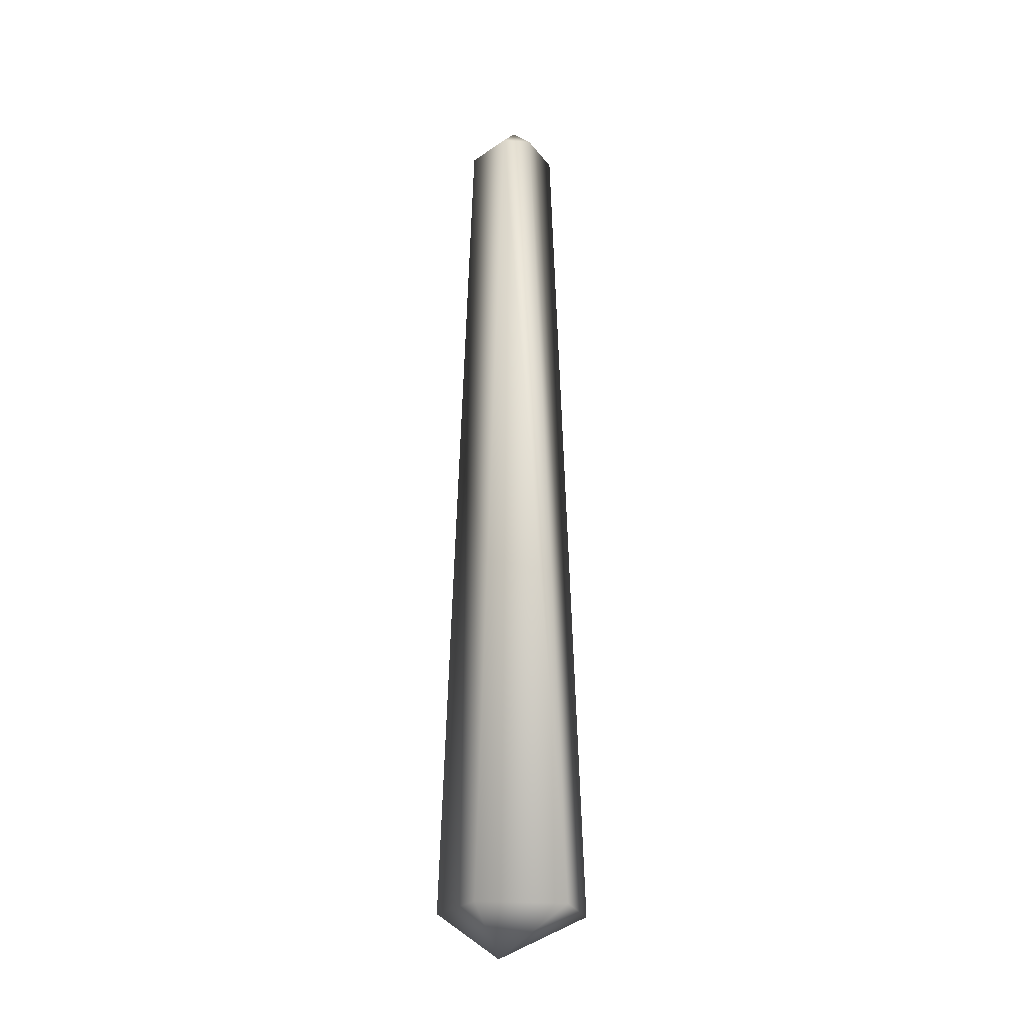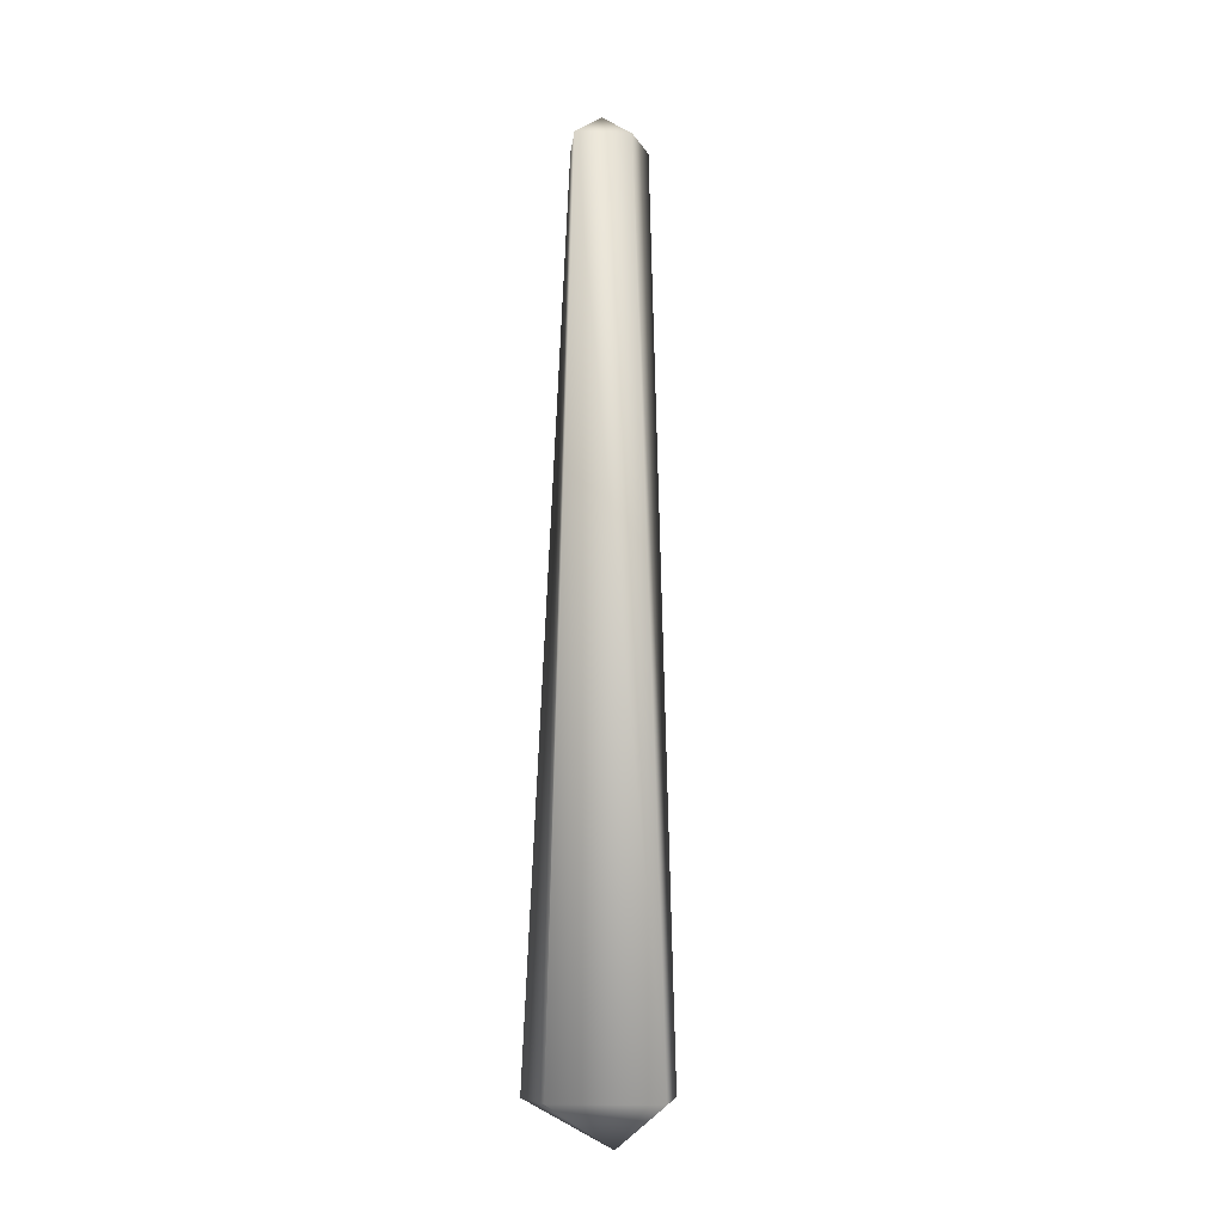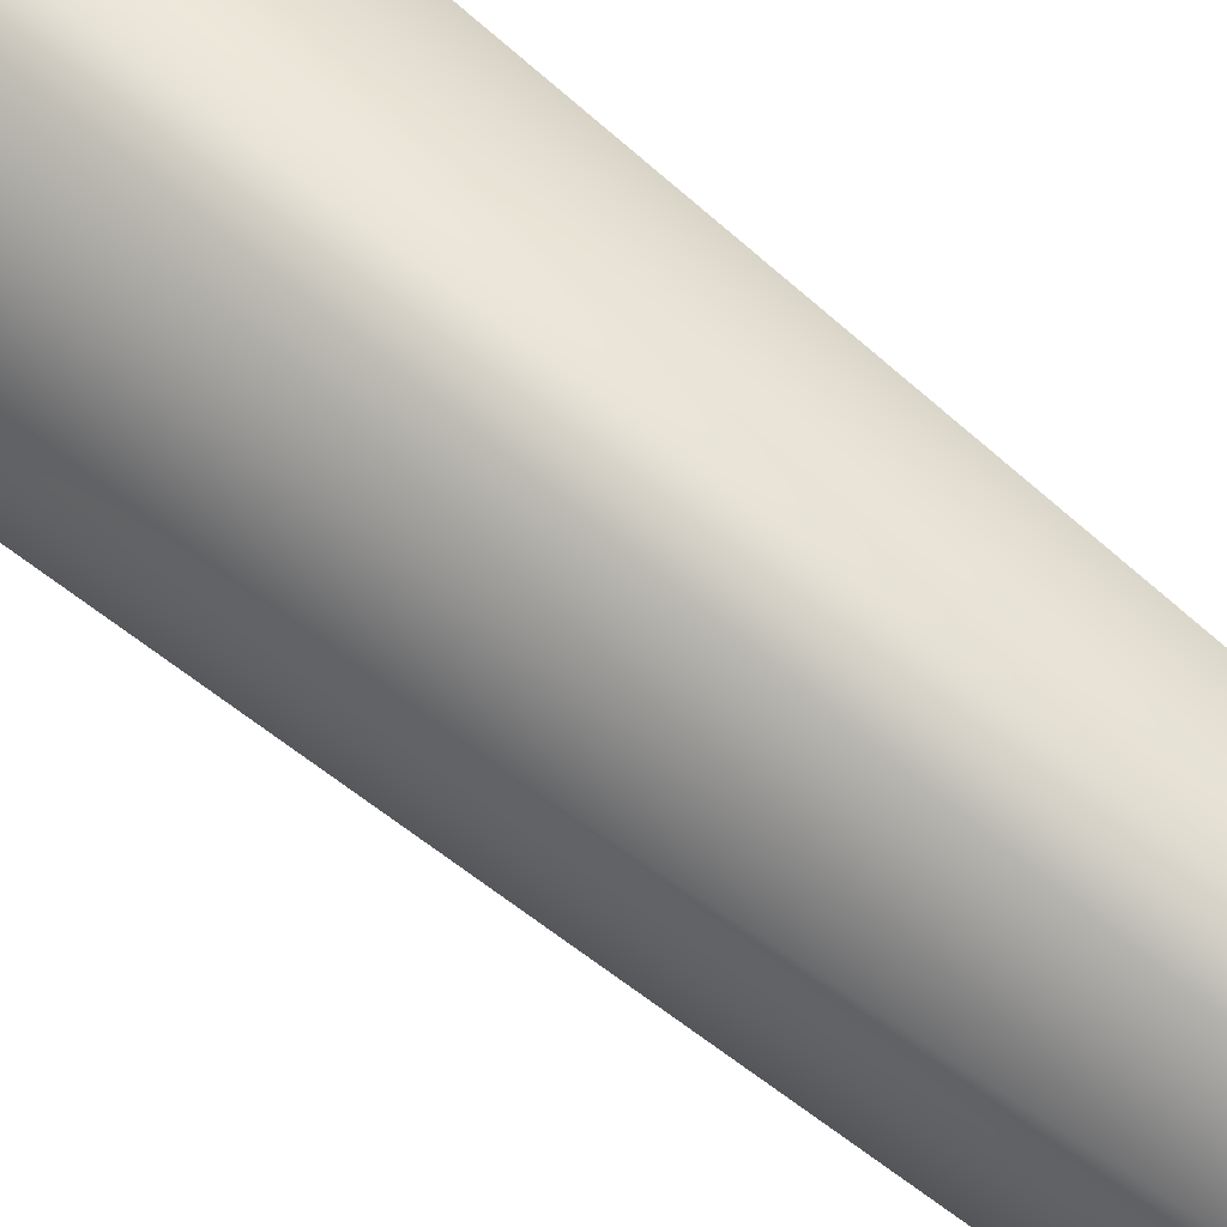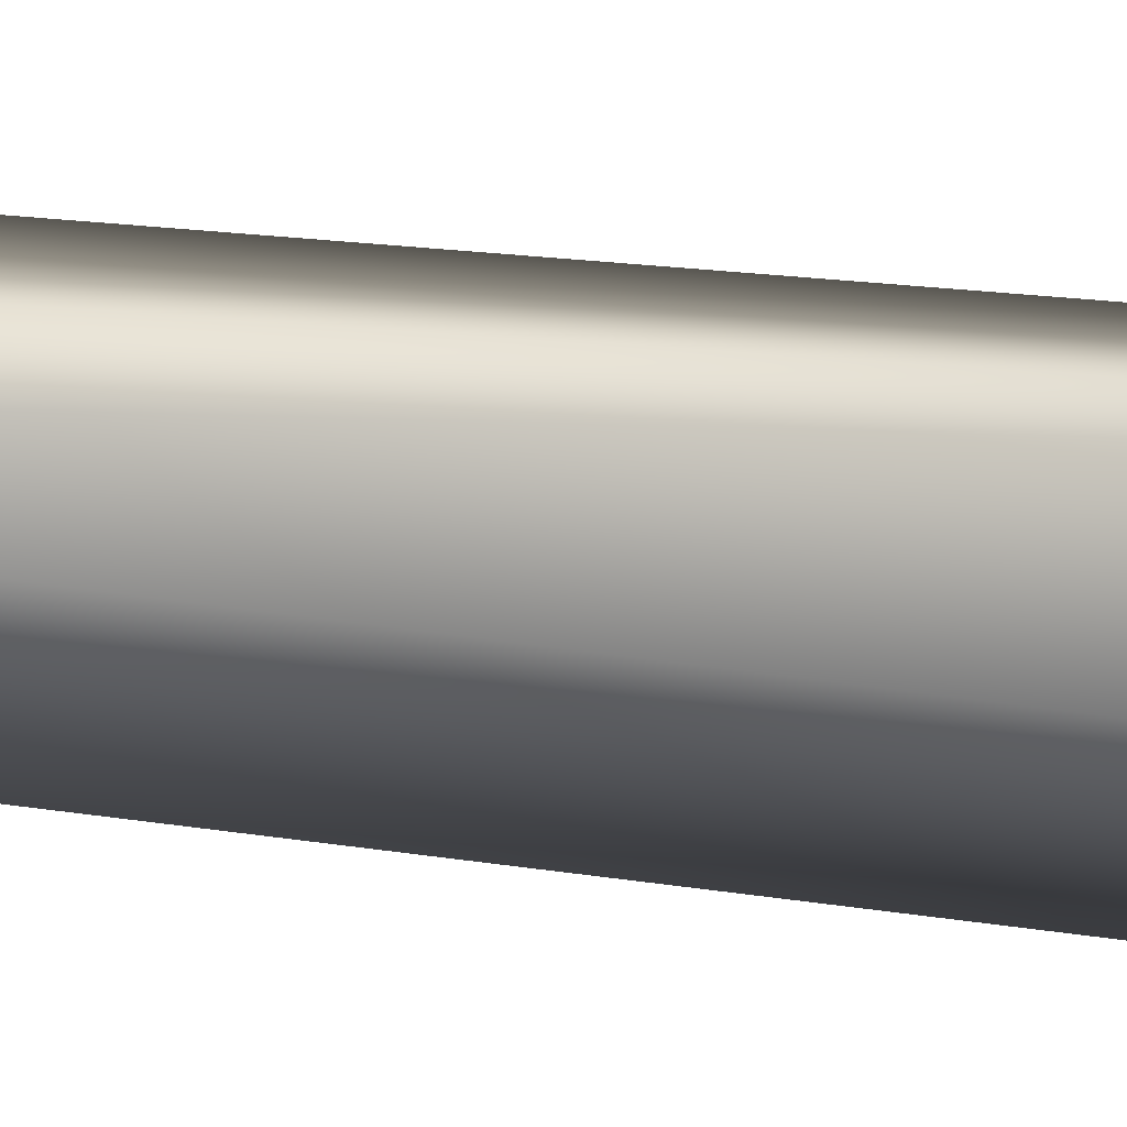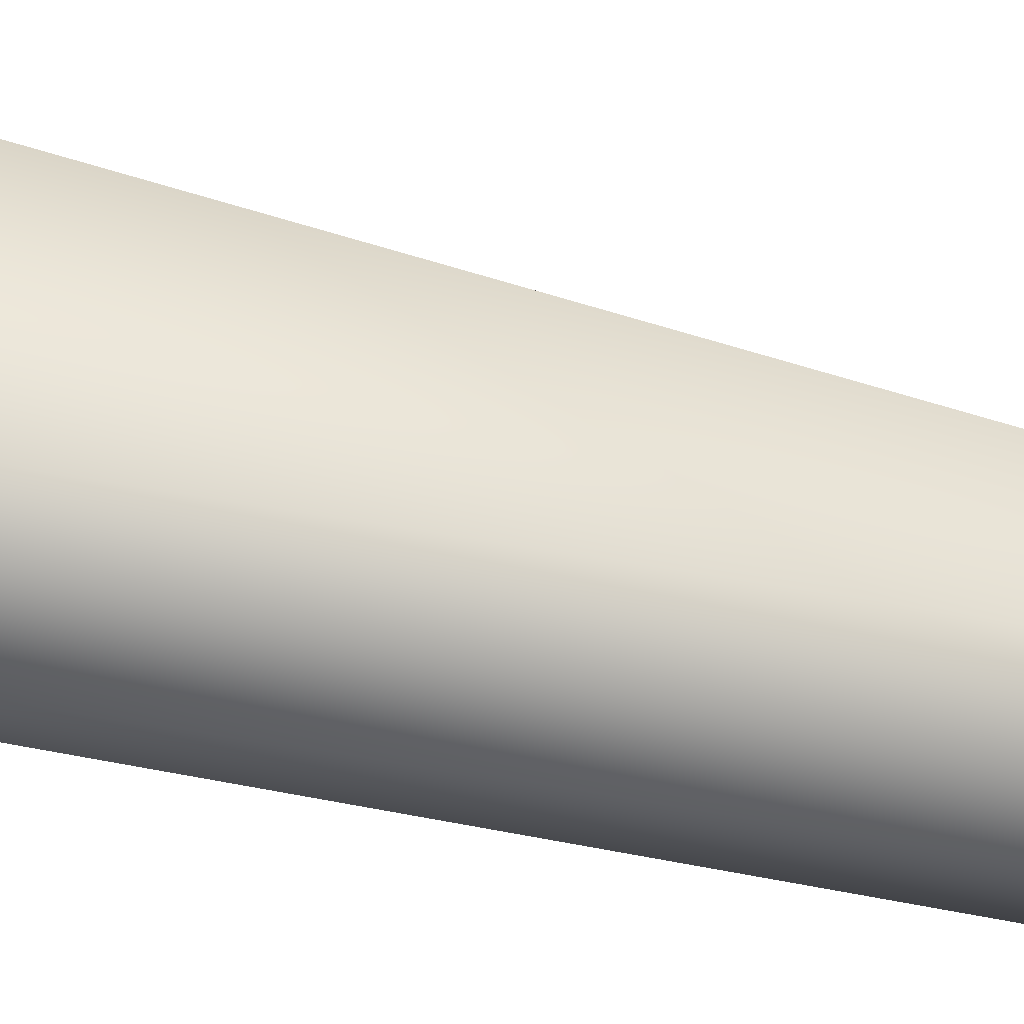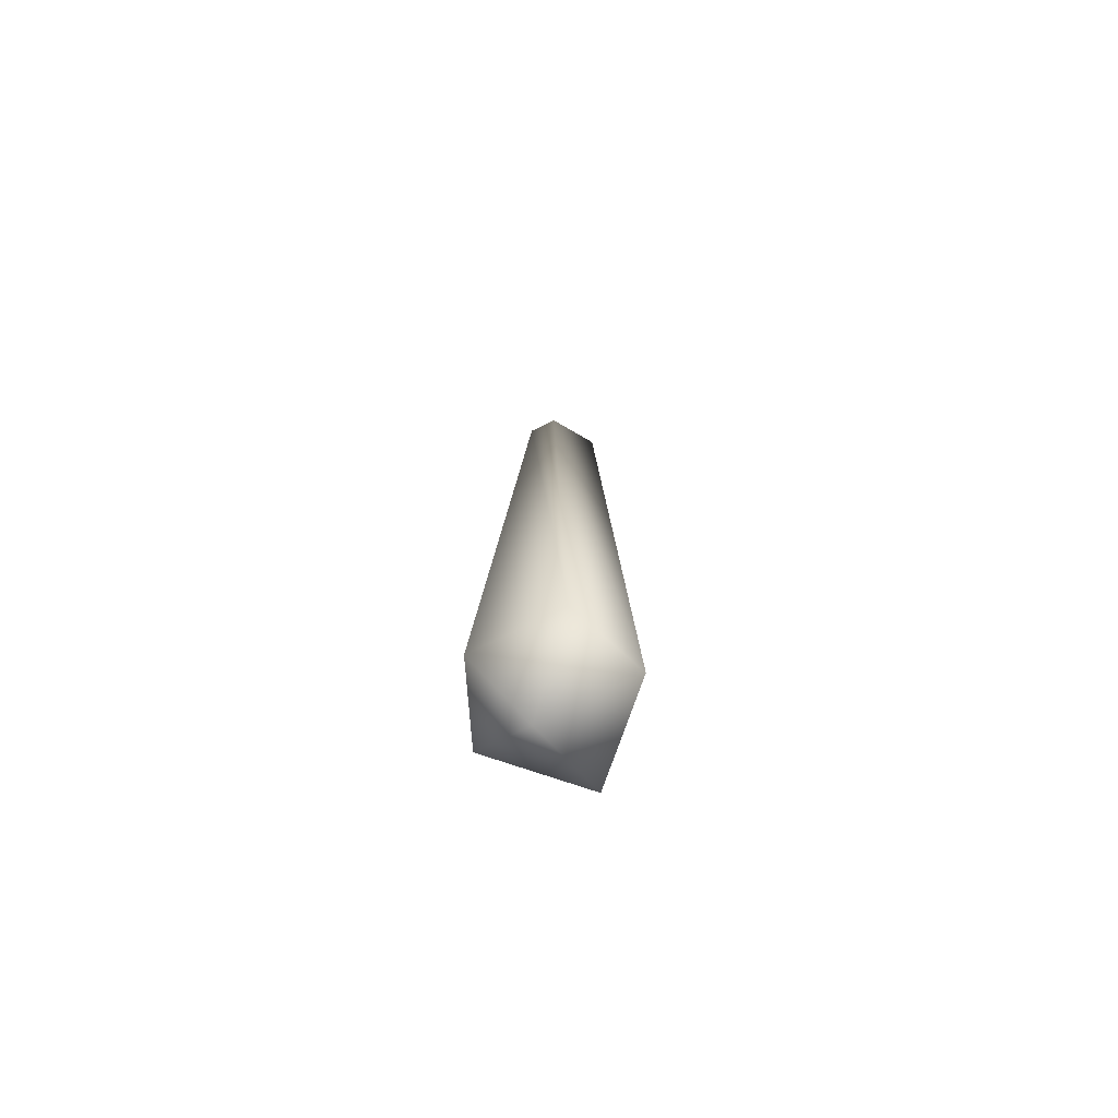
<metadata>
{"format":"obj","ext":"obj","renderer":"f3d","projection":"perspective","resolution":1024,"background":"white","views":[{"elev":-22.6,"azim":-96.9,"up":"+Y"},{"elev":-9.1,"azim":51.1,"up":"+Y"},{"elev":77.9,"azim":128.5,"up":"+Z"},{"elev":-11.2,"azim":-117.1,"up":"+Z"},{"elev":-59.1,"azim":74.9,"up":"+Z"},{"elev":-74.0,"azim":-63.9,"up":"+Y"}]}
</metadata>
<code>
v 6 -57 0
v 1 -57 5
v 0 -60 -1
v 1 -57 5
v -4 -57 3
v 0 -60 -1
v -4 -57 3
v -4 -57 -3
v 0 -60 -1
v -4 -57 -3
v 1 -57 -5
v 0 -60 -1
v 1 -57 -5
v 6 -57 0
v 0 -60 -1
v 3 2 0
v 1 2 3
v 6 -57 0
v 1 2 3
v 1 -57 5
v 6 -57 0
v 1 2 3
v -2 2 1
v 1 -57 5
v -2 2 1
v -4 -57 3
v 1 -57 5
v -2 2 1
v -2 2 -1
v -4 -57 3
v -2 2 -1
v -4 -57 -3
v -4 -57 3
v -2 2 -1
v 1 2 -3
v -4 -57 -3
v 1 2 -3
v 1 -57 -5
v -4 -57 -3
v 1 2 -3
v 3 2 0
v 1 -57 -5
v 3 2 0
v 6 -57 0
v 1 -57 -5
v 0 4 0
v 1 2 3
v 3 2 0
v 0 4 0
v -2 2 1
v 1 2 3
v 0 4 0
v -2 2 -1
v -2 2 1
v 0 4 0
v 1 2 -3
v -2 2 -1
v 0 4 0
v 3 2 0
v 1 2 -3
f 1 2 3
f 4 5 6
f 7 8 9
f 10 11 12
f 13 14 15
f 16 17 18
f 19 20 21
f 22 23 24
f 25 26 27
f 28 29 30
f 31 32 33
f 34 35 36
f 37 38 39
f 40 41 42
f 43 44 45
f 46 47 48
f 49 50 51
f 52 53 54
f 55 56 57
f 58 59 60

</code>
